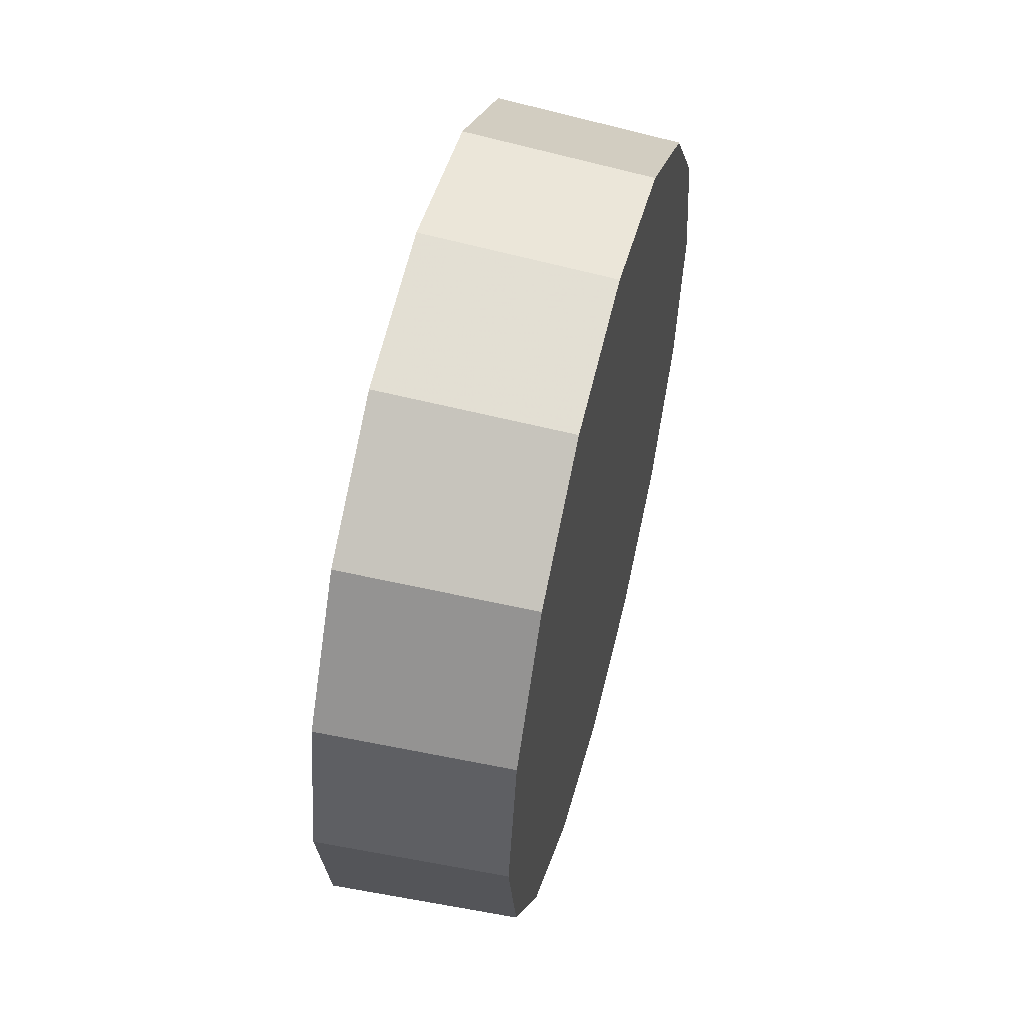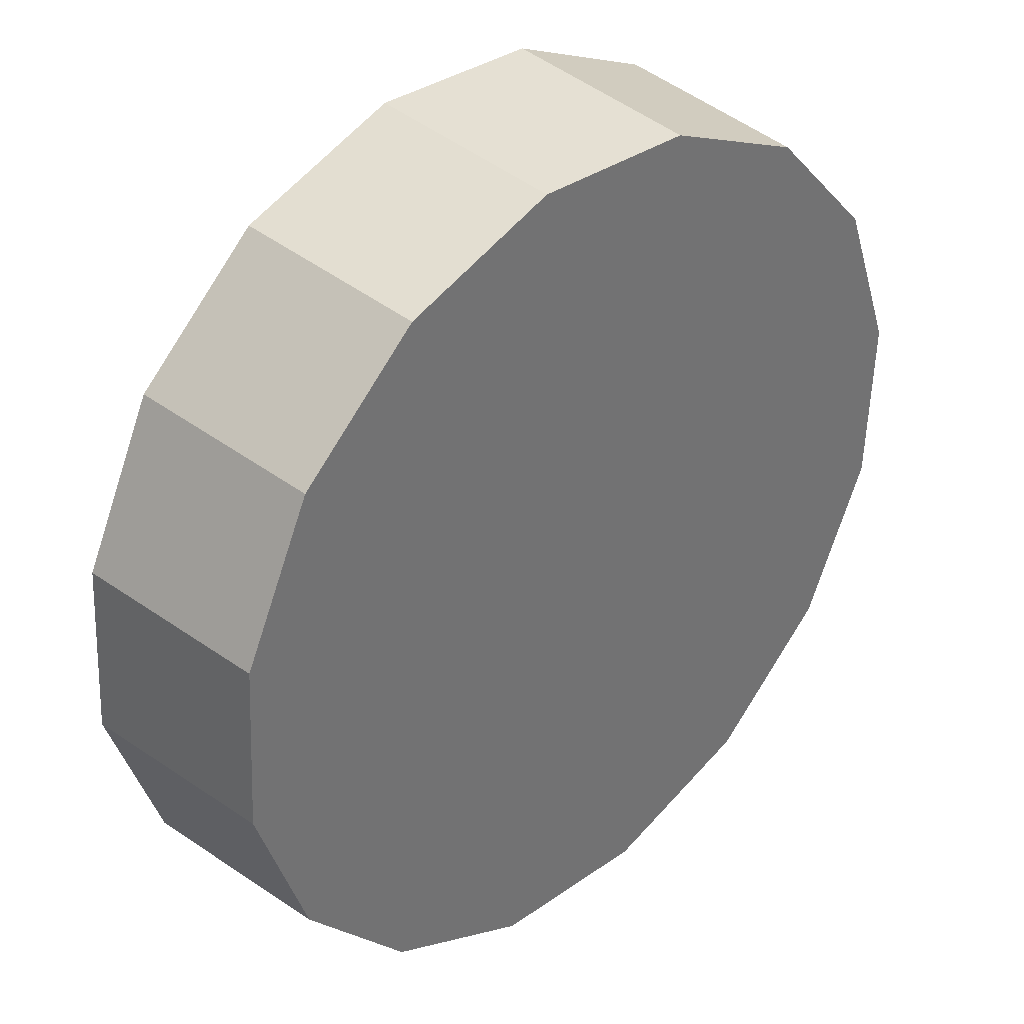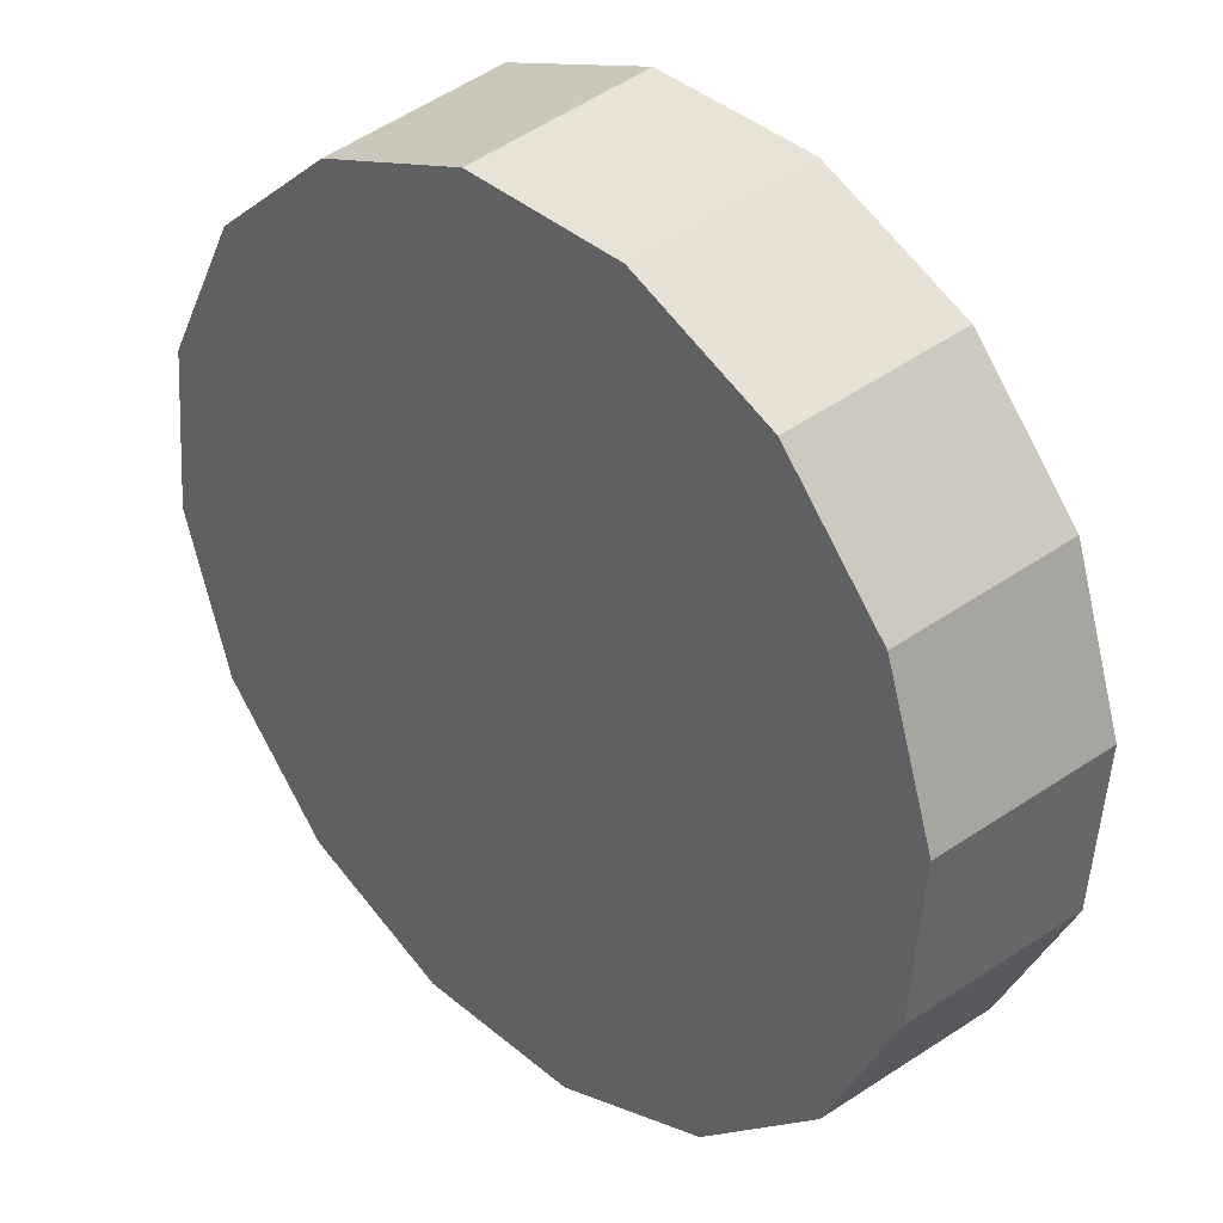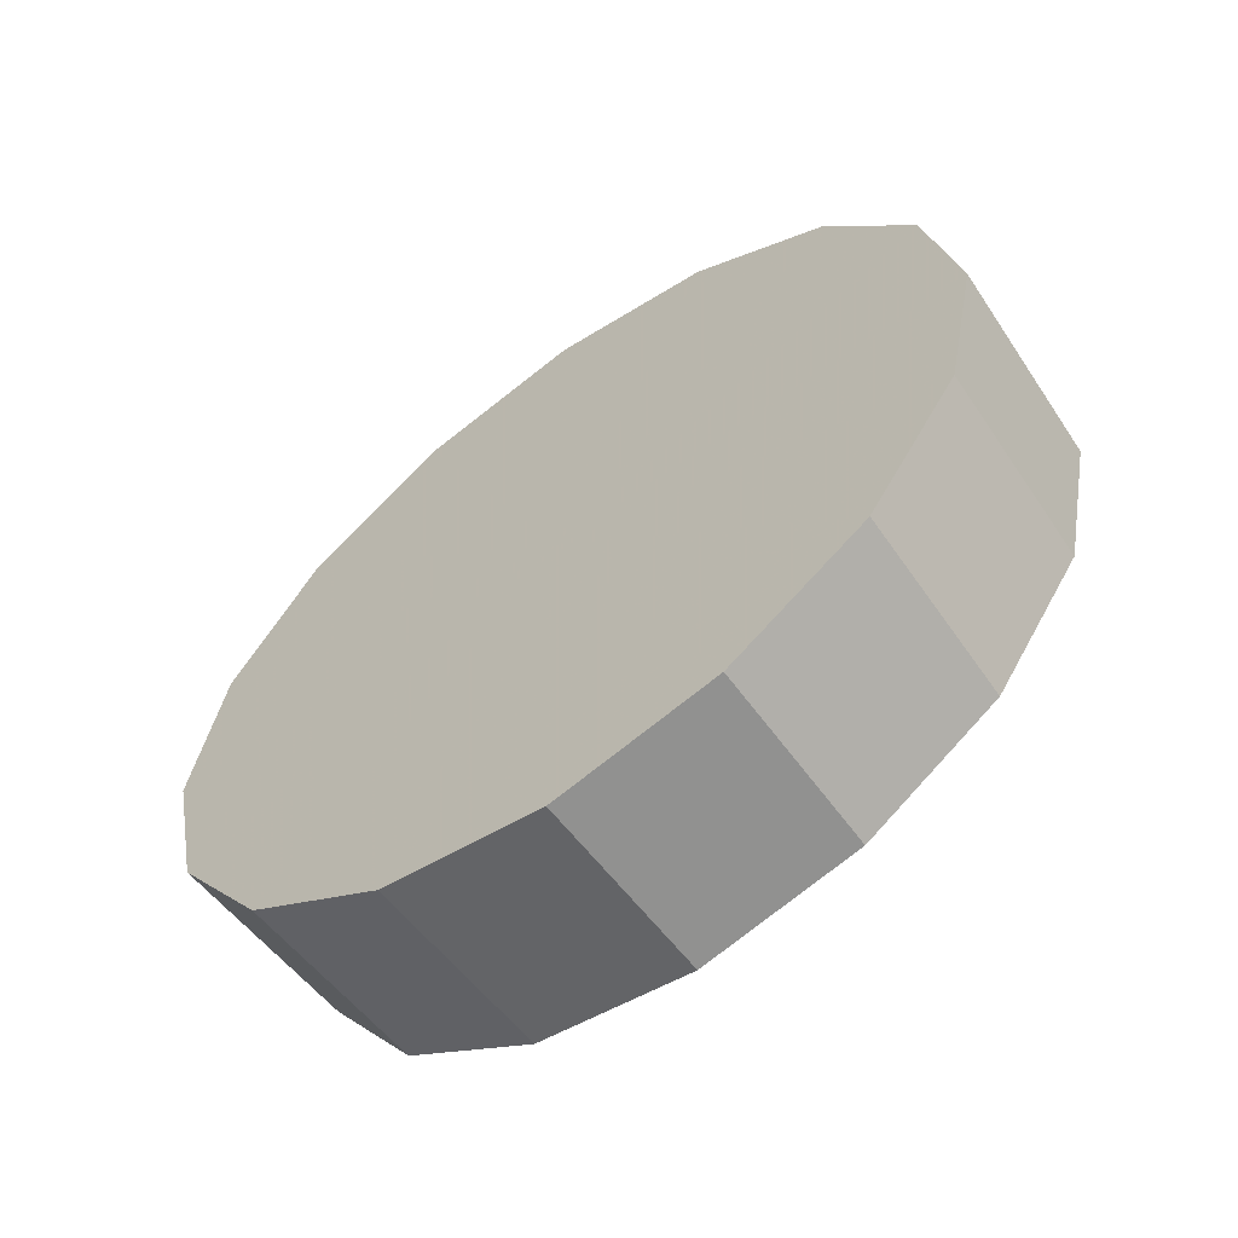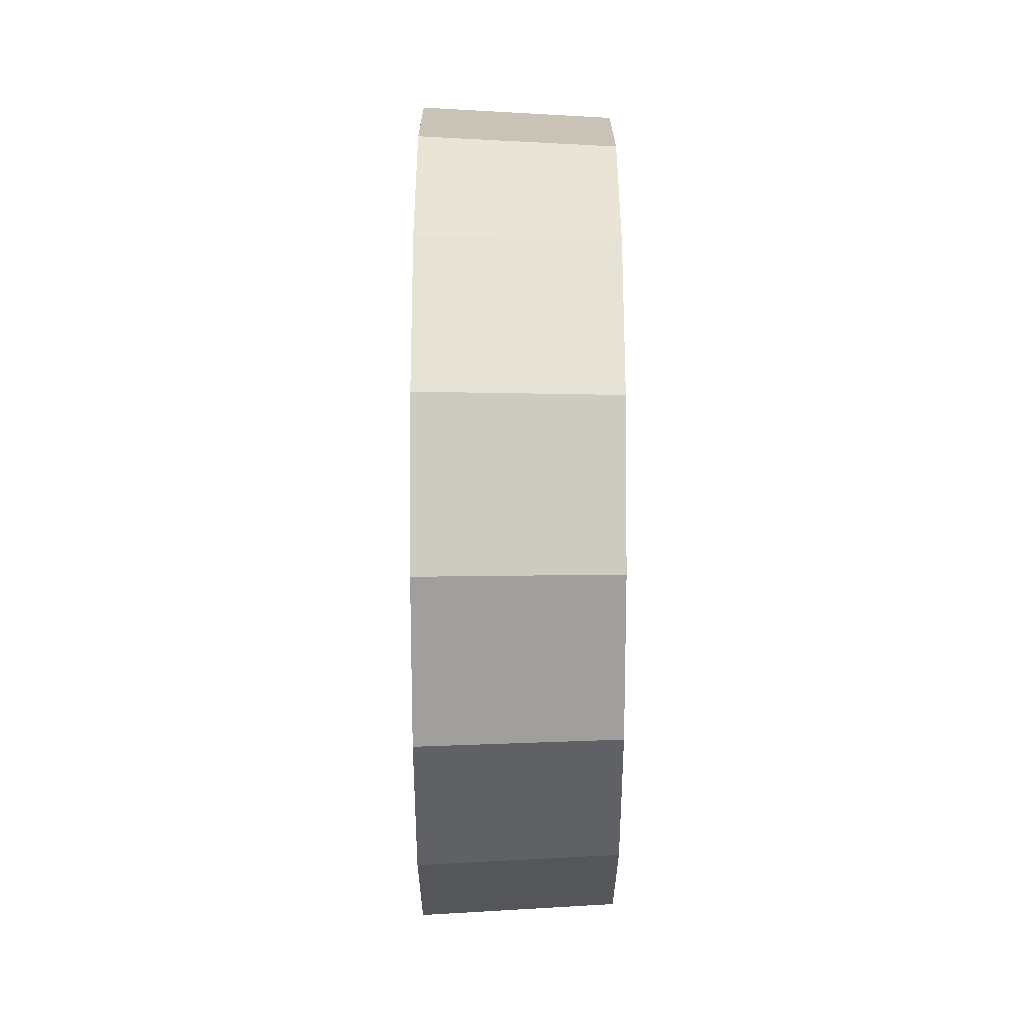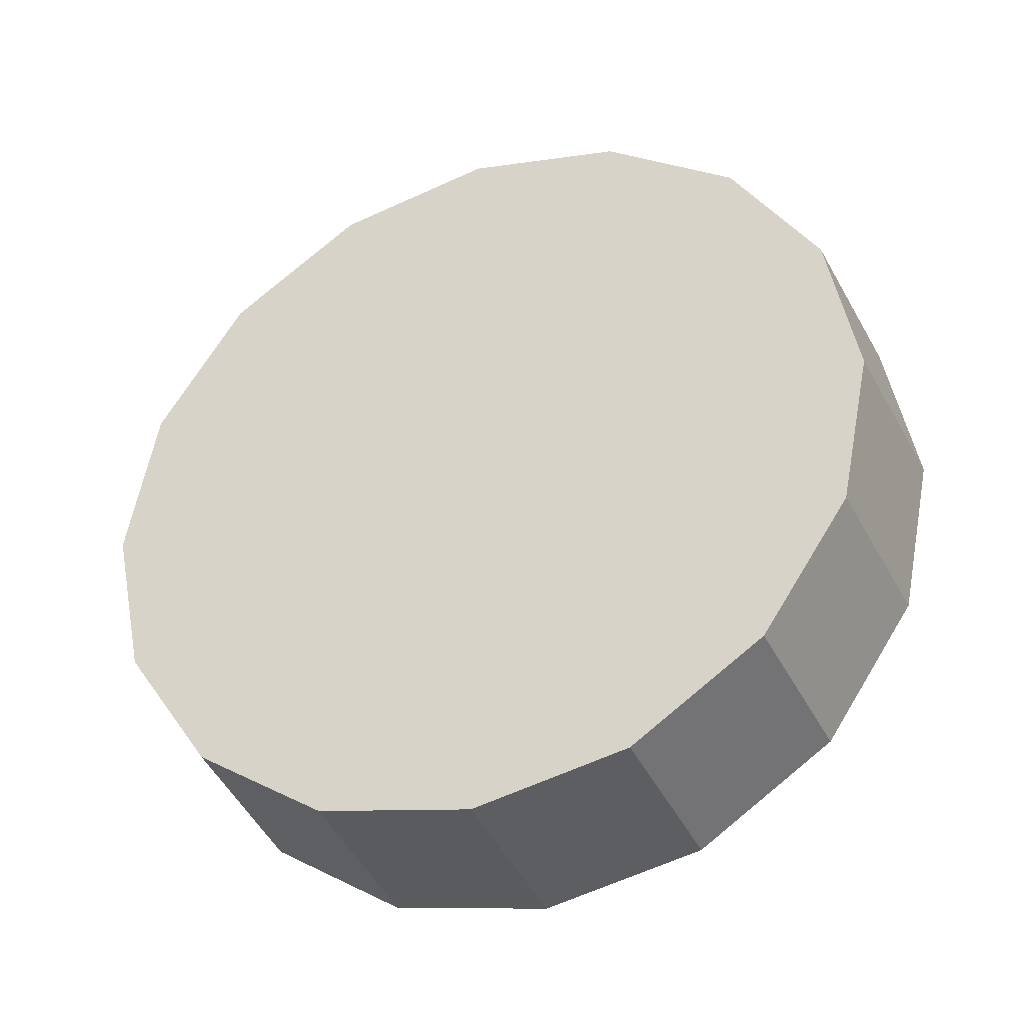
<metadata>
{"format":"obj","ext":"obj","renderer":"f3d","projection":"perspective","resolution":1024,"background":"white","views":[{"elev":55.6,"azim":-30.7,"up":"+Z"},{"elev":-47.3,"azim":6.0,"up":"+Y"},{"elev":-59.2,"azim":-175.4,"up":"+Y"},{"elev":-61.4,"azim":-98.7,"up":"+Z"},{"elev":52.8,"azim":-45.1,"up":"+Z"},{"elev":-36.4,"azim":67.0,"up":"+Z"}]}
</metadata>
<code>
v 1.398 -0.9816 2.821
v 1.415 -0.9644 2.785
v 1.421 -0.9584 2.742
v 1.415 -0.9644 2.699
v 1.398 -0.9817 2.662
v 1.372 -1.007 2.638
v 1.342 -1.038 2.629
v 1.311 -1.068 2.638
v 1.286 -1.094 2.662
v 1.268 -1.111 2.699
v 1.262 -1.117 2.742
v 1.268 -1.111 2.785
v 1.286 -1.094 2.821
v 1.311 -1.068 2.845
v 1.342 -1.038 2.854
v 1.372 -1.007 2.845
v 1.342 -1.038 2.742
v 1.342 -1.038 2.742
v 1.342 -1.038 2.742
v 1.342 -1.038 2.742
v 1.342 -1.038 2.742
v 1.342 -1.038 2.742
v 1.342 -1.038 2.742
v 1.342 -1.038 2.742
v 1.342 -1.038 2.742
v 1.342 -1.038 2.742
v 1.342 -1.038 2.742
v 1.342 -1.038 2.742
v 1.342 -1.038 2.742
v 1.342 -1.038 2.742
v 1.342 -1.038 2.742
v 1.342 -1.038 2.742
v 1.362 -0.9431 2.823
v 1.38 -0.9254 2.786
v 1.386 -0.9192 2.742
v 1.38 -0.9254 2.698
v 1.362 -0.9431 2.66
v 1.336 -0.9695 2.635
v 1.305 -1.001 2.626
v 1.273 -1.032 2.635
v 1.247 -1.058 2.66
v 1.229 -1.076 2.698
v 1.223 -1.082 2.742
v 1.229 -1.076 2.786
v 1.247 -1.058 2.823
v 1.273 -1.032 2.848
v 1.305 -1.001 2.857
v 1.336 -0.9695 2.848
v 1.305 -1.001 2.742
v 1.305 -1.001 2.742
v 1.305 -1.001 2.742
v 1.305 -1.001 2.742
v 1.305 -1.001 2.742
v 1.305 -1.001 2.742
v 1.305 -1.001 2.742
v 1.305 -1.001 2.742
v 1.305 -1.001 2.742
v 1.305 -1.001 2.742
v 1.305 -1.001 2.742
v 1.305 -1.001 2.742
v 1.305 -1.001 2.742
v 1.305 -1.001 2.742
v 1.305 -1.001 2.742
v 1.305 -1.001 2.742
f 33 34 49
f 49 34 50
f 34 35 50
f 50 35 51
f 35 36 51
f 51 36 52
f 36 37 52
f 52 37 53
f 37 38 53
f 53 38 54
f 38 39 54
f 54 39 55
f 39 40 55
f 55 40 56
f 40 41 56
f 56 41 57
f 41 42 57
f 57 42 58
f 42 43 58
f 58 43 59
f 43 44 59
f 59 44 60
f 44 45 60
f 60 45 61
f 45 46 61
f 61 46 62
f 46 47 62
f 62 47 63
f 47 48 63
f 63 48 64
f 48 33 64
f 64 33 49
f 2 1 17
f 2 17 18
f 3 2 18
f 3 18 19
f 4 3 19
f 4 19 20
f 5 4 20
f 5 20 21
f 6 5 21
f 6 21 22
f 7 6 22
f 7 22 23
f 8 7 23
f 8 23 24
f 9 8 24
f 9 24 25
f 10 9 25
f 10 25 26
f 11 10 26
f 11 26 27
f 12 11 27
f 12 27 28
f 13 12 28
f 13 28 29
f 14 13 29
f 14 29 30
f 15 14 30
f 15 30 31
f 16 15 31
f 16 31 32
f 1 16 32
f 1 32 17
f 49 50 17
f 17 50 18
f 50 51 18
f 18 51 19
f 51 52 19
f 19 52 20
f 52 53 20
f 20 53 21
f 53 54 21
f 21 54 22
f 54 55 22
f 22 55 23
f 55 56 23
f 23 56 24
f 56 57 24
f 24 57 25
f 57 58 25
f 25 58 26
f 58 59 26
f 26 59 27
f 59 60 27
f 27 60 28
f 60 61 28
f 28 61 29
f 61 62 29
f 29 62 30
f 62 63 30
f 30 63 31
f 63 64 31
f 31 64 32
f 64 49 32
f 32 49 17
f 1 2 33
f 33 2 34
f 2 3 34
f 34 3 35
f 3 4 35
f 35 4 36
f 4 5 36
f 36 5 37
f 5 6 37
f 37 6 38
f 6 7 38
f 38 7 39
f 7 8 39
f 39 8 40
f 8 9 40
f 40 9 41
f 9 10 41
f 41 10 42
f 10 11 42
f 42 11 43
f 11 12 43
f 43 12 44
f 12 13 44
f 44 13 45
f 13 14 45
f 45 14 46
f 14 15 46
f 46 15 47
f 15 16 47
f 47 16 48
f 16 1 48
f 48 1 33

</code>
